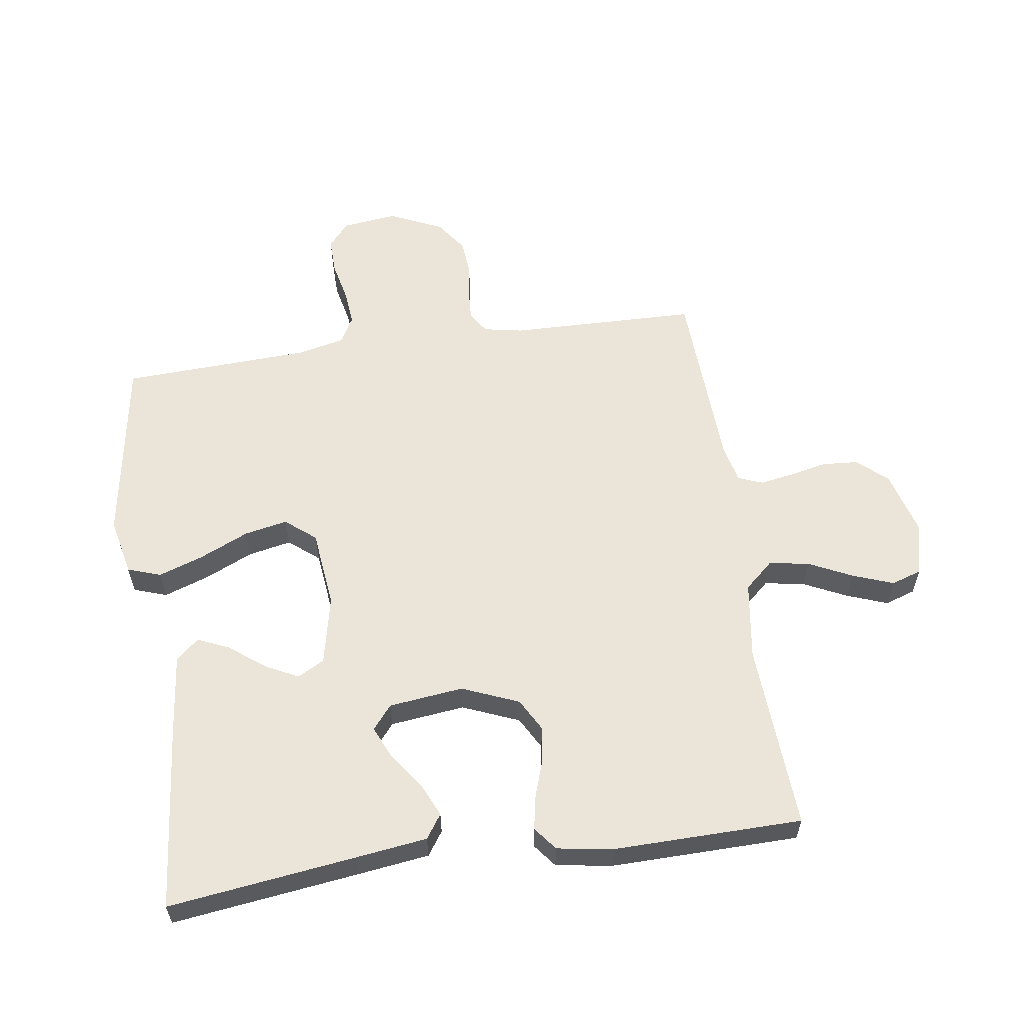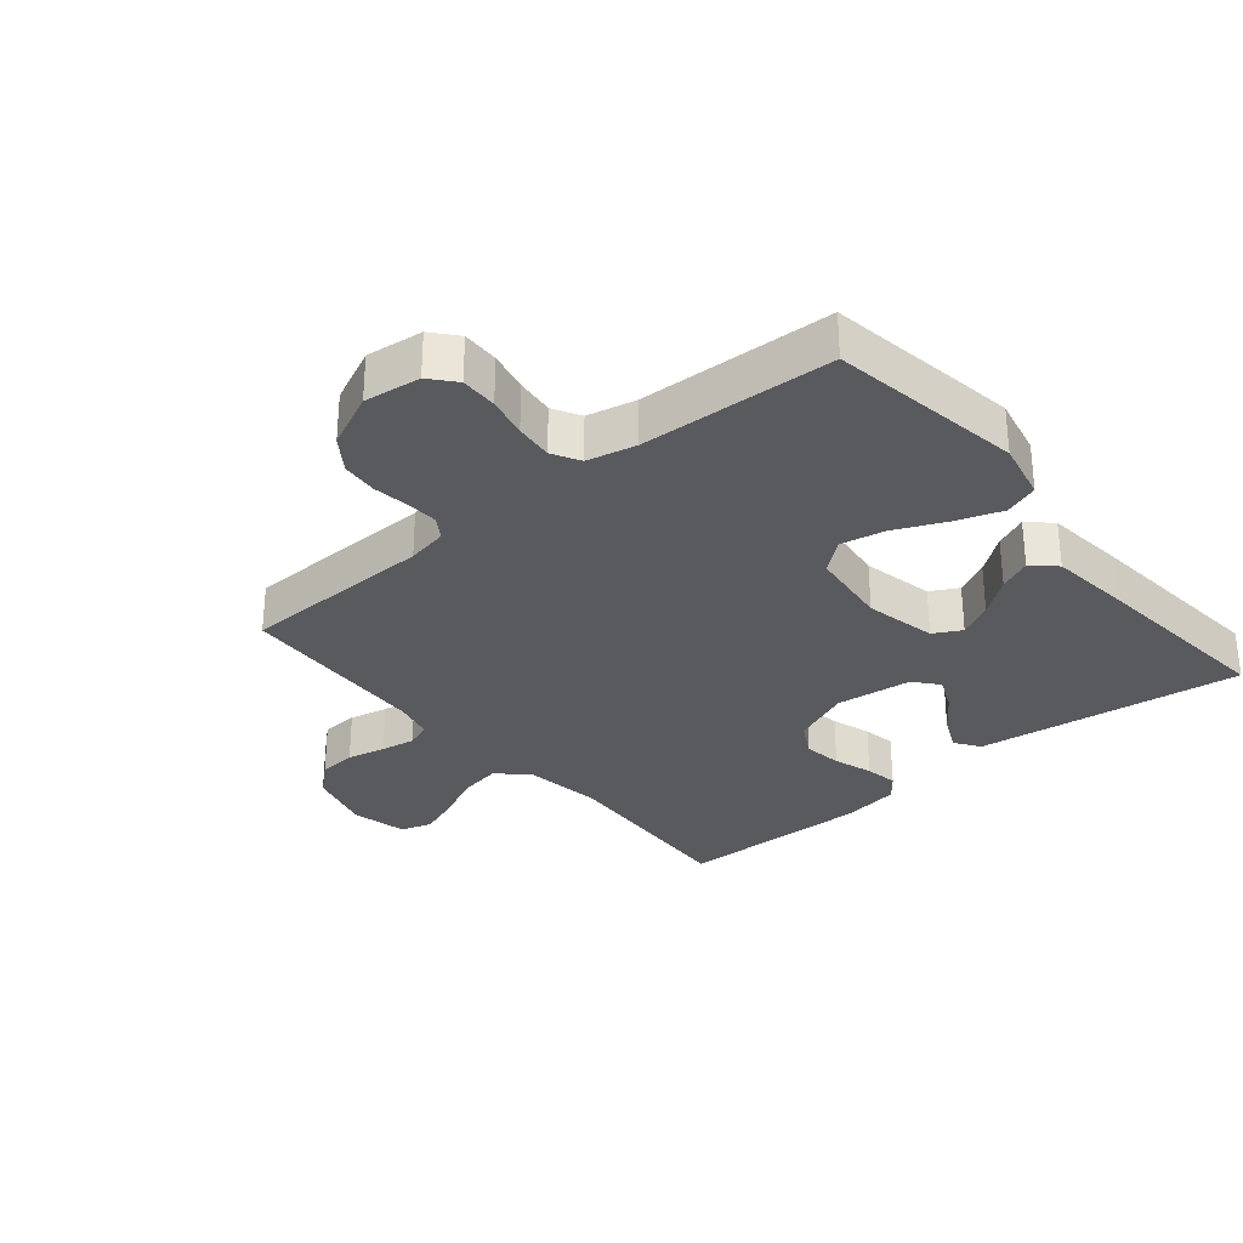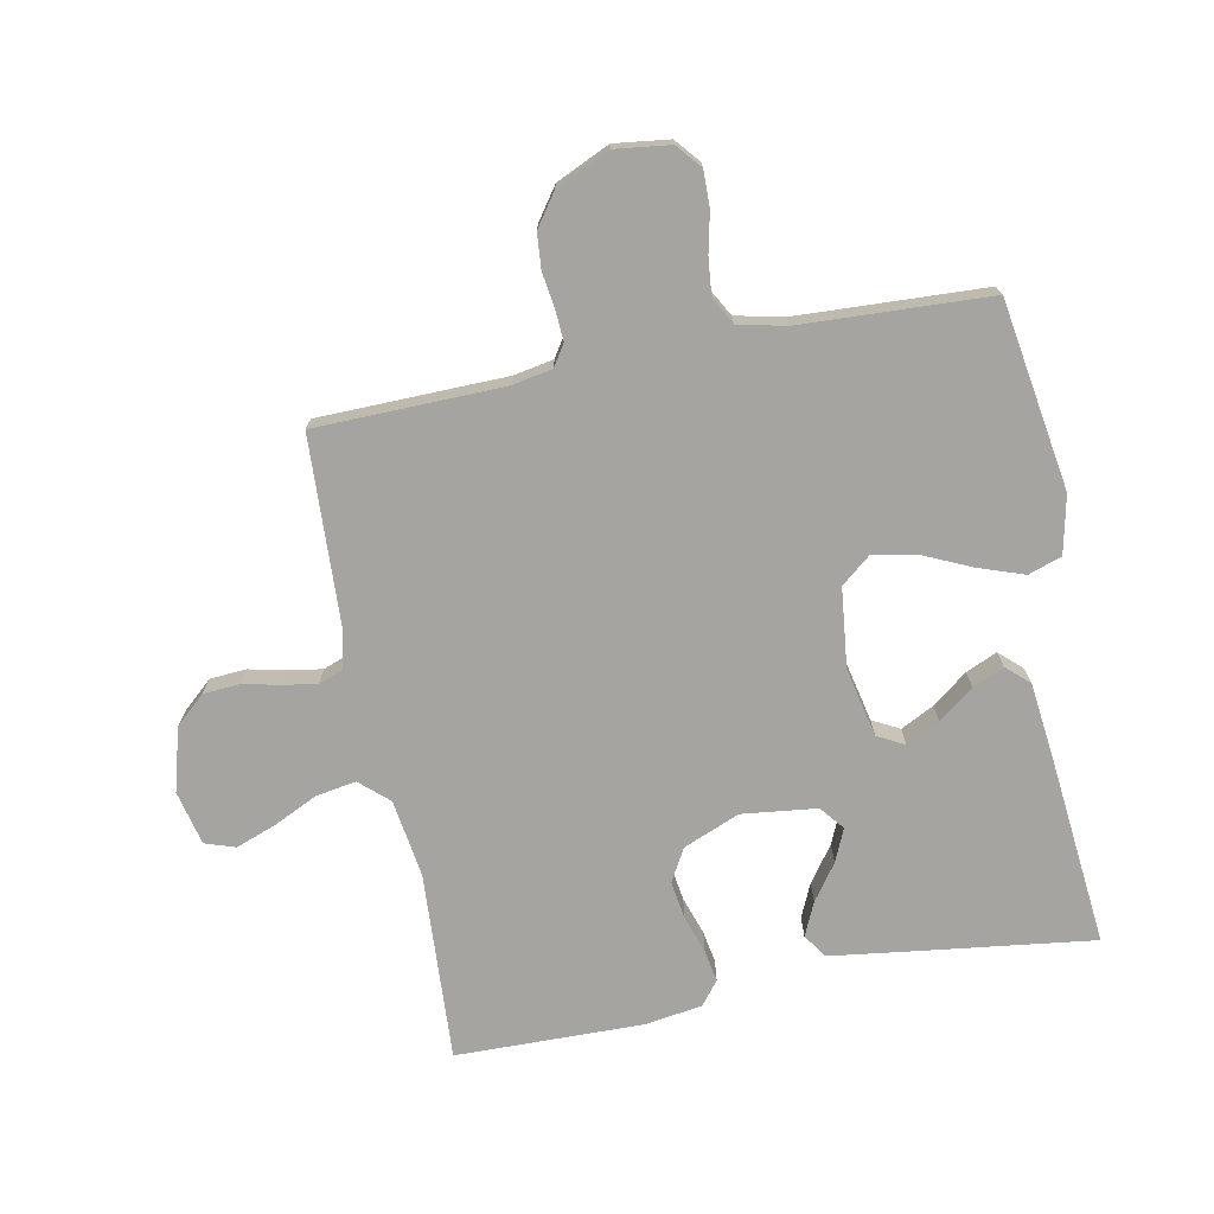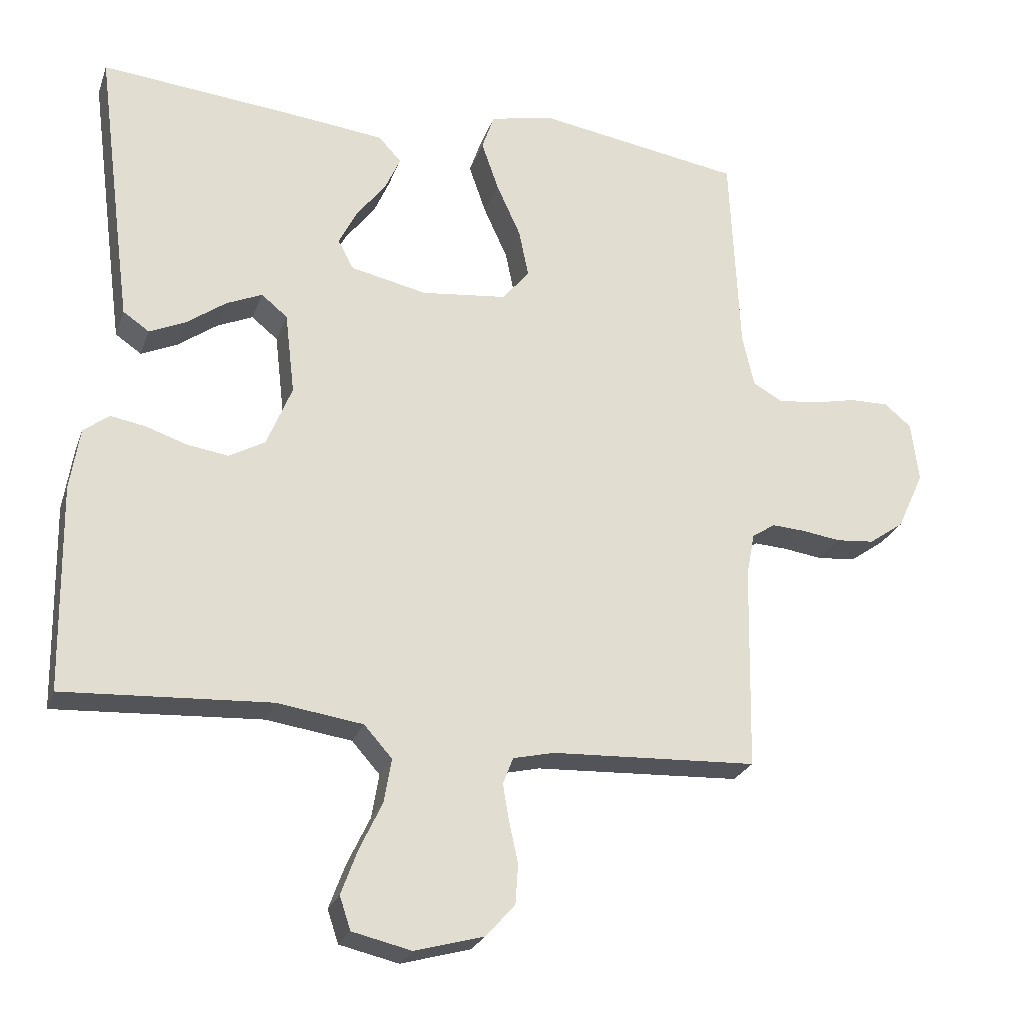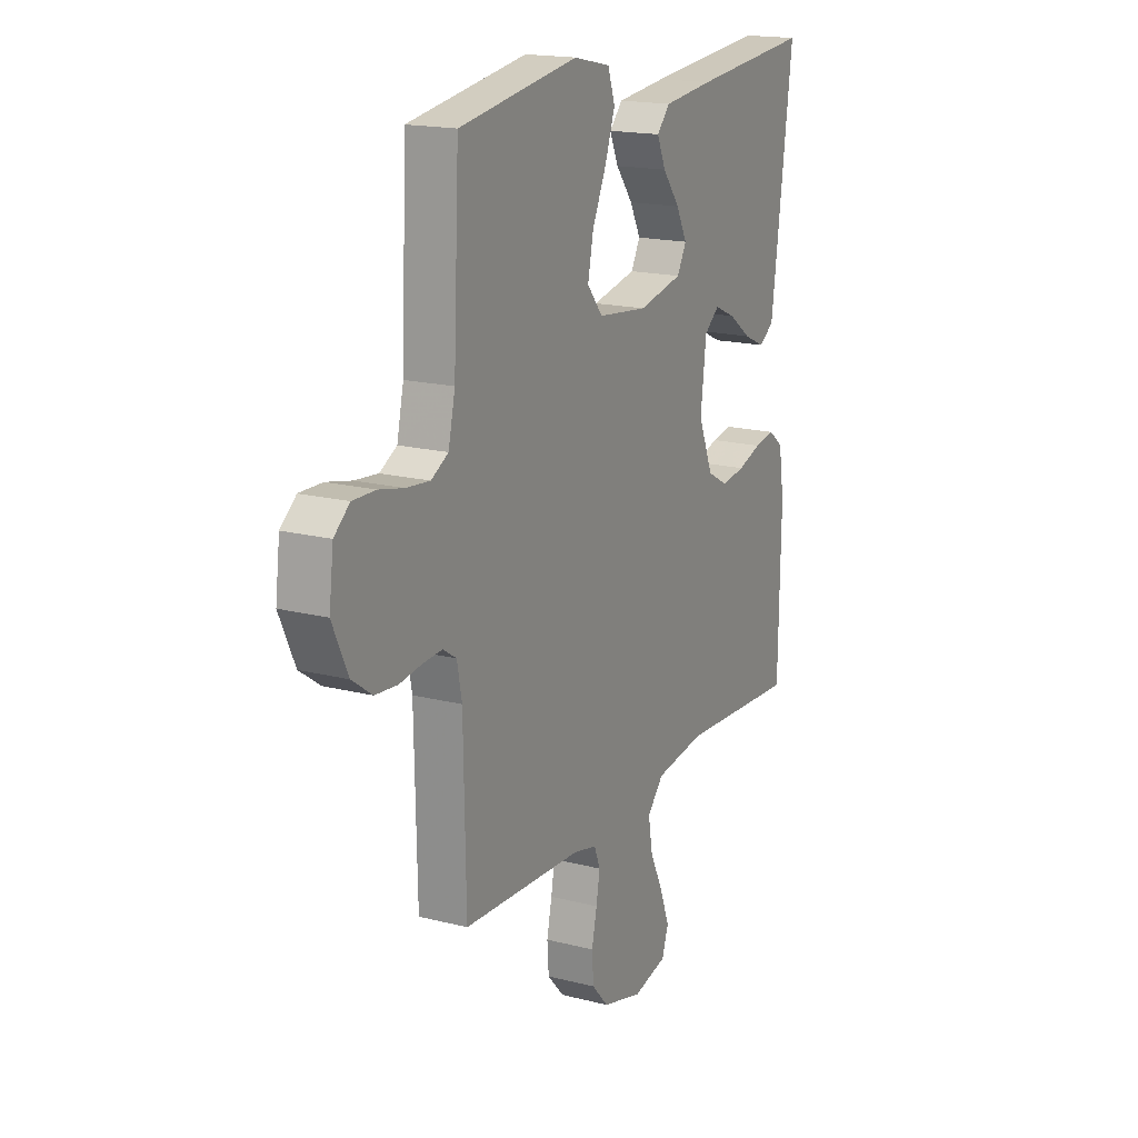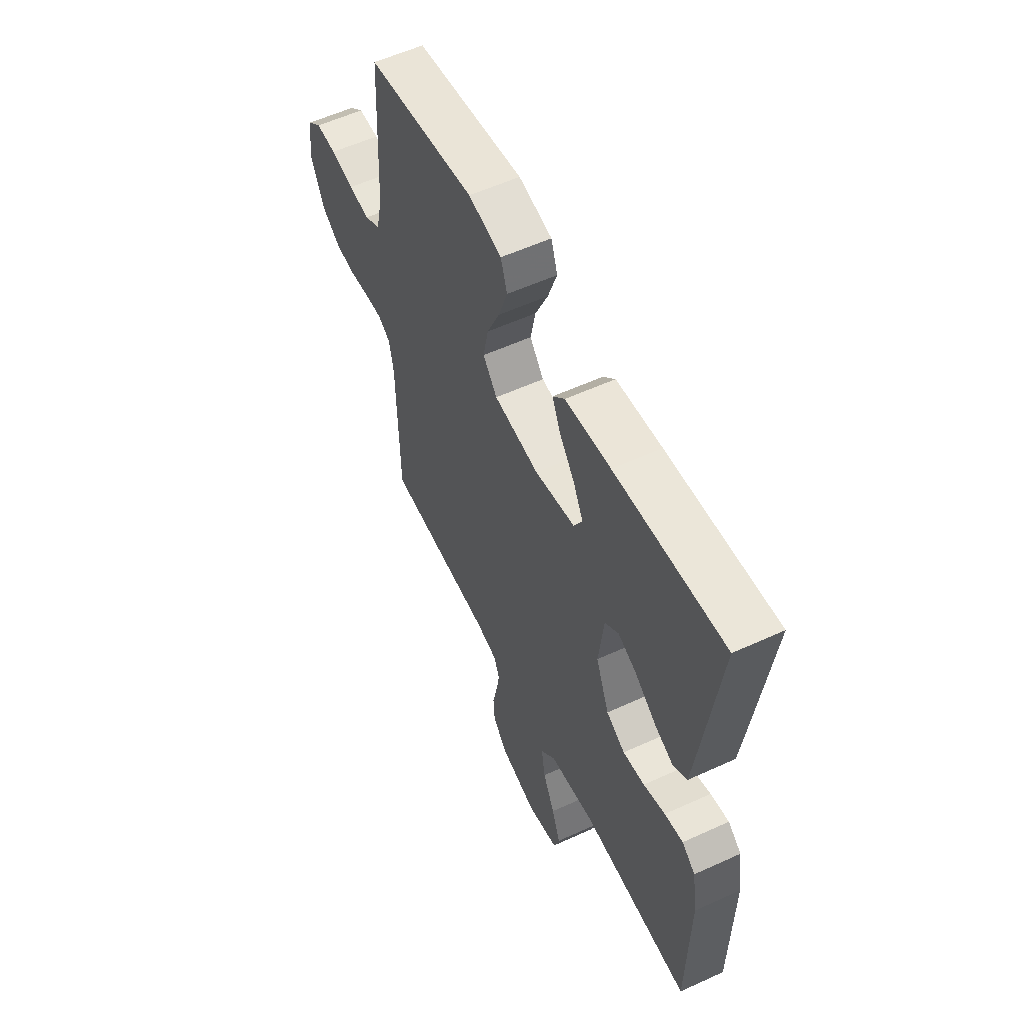
<metadata>
{"format":"obj","ext":"obj","renderer":"f3d","projection":"perspective","resolution":1024,"background":"white","views":[{"elev":58.8,"azim":81.8,"up":"+Y"},{"elev":-30.7,"azim":-50.2,"up":"+Y"},{"elev":-73.2,"azim":-78.9,"up":"+Y"},{"elev":-24.9,"azim":162.9,"up":"+Z"},{"elev":17.5,"azim":-63.1,"up":"+Z"},{"elev":57.0,"azim":64.5,"up":"+Z"}]}
</metadata>
<code>
v 0.5 0.07 0.5
v 0.461 0.07 0.2
v 0.446 0.07 0.088
v 0.408 0.07 0.062
v 0.355 0.07 0.086
v 0.298 0.07 0.127
v 0.246 0.07 0.15
v 0.208 0.07 0.119
v 0.194 0.07 0
v 0.231 0.07 -0.09
v 0.283 0.07 -0.119
v 0.343 0.07 -0.11
v 0.403 0.07 -0.09
v 0.454 0.07 -0.081
v 0.491 0.07 -0.11
v 0.505 0.07 -0.2
v 0.5 0.07 -0.5
v 0.2 0.07 -0.483
v 0.075 0.07 -0.501
v 0.034 0.07 -0.547
v 0.045 0.07 -0.611
v 0.078 0.07 -0.68
v 0.102 0.07 -0.745
v 0.086 0.07 -0.793
v 0 0.07 -0.813
v -0.101 0.07 -0.785
v -0.143 0.07 -0.738
v -0.147 0.07 -0.68
v -0.134 0.07 -0.62
v -0.125 0.07 -0.567
v -0.14 0.07 -0.528
v -0.2 0.07 -0.514
v -0.5 0.07 -0.5
v -0.506 0.07 -0.2
v -0.518 0.07 -0.137
v -0.552 0.07 -0.115
v -0.601 0.07 -0.118
v -0.657 0.07 -0.126
v -0.713 0.07 -0.121
v -0.764 0.07 -0.085
v -0.803 0.07 0
v -0.792 0.07 0.088
v -0.753 0.07 0.121
v -0.696 0.07 0.12
v -0.633 0.07 0.106
v -0.574 0.07 0.1
v -0.531 0.07 0.124
v -0.514 0.07 0.2
v -0.5 0.07 0.5
v -0.2 0.07 0.548
v -0.108 0.07 0.528
v -0.09 0.07 0.475
v -0.115 0.07 0.403
v -0.15 0.07 0.326
v -0.164 0.07 0.257
v -0.125 0.07 0.209
v 0 0.07 0.195
v 0.111 0.07 0.219
v 0.134 0.07 0.262
v 0.107 0.07 0.315
v 0.064 0.07 0.371
v 0.042 0.07 0.421
v 0.075 0.07 0.457
v 0.2 0.07 0.471
v 0.5 0 0.5
v 0.461 0 0.2
v 0.446 0 0.088
v 0.408 0 0.062
v 0.355 0 0.086
v 0.298 0 0.127
v 0.246 0 0.15
v 0.208 0 0.119
v 0.194 0 0
v 0.231 0 -0.09
v 0.283 0 -0.119
v 0.343 0 -0.11
v 0.403 0 -0.09
v 0.454 0 -0.081
v 0.491 0 -0.11
v 0.505 0 -0.2
v 0.5 0 -0.5
v 0.2 0 -0.483
v 0.075 0 -0.501
v 0.034 0 -0.547
v 0.045 0 -0.611
v 0.078 0 -0.68
v 0.102 0 -0.745
v 0.086 0 -0.793
v 0 0 -0.813
v -0.101 0 -0.785
v -0.143 0 -0.738
v -0.147 0 -0.68
v -0.134 0 -0.62
v -0.125 0 -0.567
v -0.14 0 -0.528
v -0.2 0 -0.514
v -0.5 0 -0.5
v -0.506 0 -0.2
v -0.518 0 -0.137
v -0.552 0 -0.115
v -0.601 0 -0.118
v -0.657 0 -0.126
v -0.713 0 -0.121
v -0.764 0 -0.085
v -0.803 0 0
v -0.792 0 0.088
v -0.753 0 0.121
v -0.696 0 0.12
v -0.633 0 0.106
v -0.574 0 0.1
v -0.531 0 0.124
v -0.514 0 0.2
v -0.5 0 0.5
v -0.2 0 0.548
v -0.108 0 0.528
v -0.09 0 0.475
v -0.115 0 0.403
v -0.15 0 0.326
v -0.164 0 0.257
v -0.125 0 0.209
v 0 0 0.195
v 0.111 0 0.219
v 0.134 0 0.262
v 0.107 0 0.315
v 0.064 0 0.371
v 0.042 0 0.421
v 0.075 0 0.457
v 0.2 0 0.471
f 60 61 62 63
f 59 60 63 64
f 51 52 53 54
f 49 50 51 54
f 48 49 54 55
f 47 48 55 56
f 42 43 44 45
f 42 45 46
f 41 42 46
f 40 41 46
f 37 38 39 40
f 36 37 40 46
f 35 36 46 47
f 32 33 34
f 31 32 34 35
f 26 27 28 29
f 26 29 30
f 25 26 30
f 24 25 30 31
f 21 22 23 24
f 15 16 17 18
f 15 18 19
f 12 13 14 15
f 11 12 15 19
f 10 11 19 20
f 3 4 5 6
f 3 6 7
f 2 3 7
f 59 64 1 2
f 58 59 2 7
f 57 58 7 8
f 56 57 8 9
f 31 35 47 56
f 21 24 31
f 20 21 31 56
f 9 10 20 56
f 127 126 125 124
f 128 127 124 123
f 118 117 116 115
f 118 115 114 113
f 119 118 113 112
f 120 119 112 111
f 109 108 107 106
f 110 109 106
f 110 106 105
f 110 105 104
f 104 103 102 101
f 110 104 101 100
f 111 110 100 99
f 98 97 96
f 99 98 96 95
f 93 92 91 90
f 94 93 90
f 94 90 89
f 95 94 89 88
f 88 87 86 85
f 82 81 80 79
f 83 82 79
f 79 78 77 76
f 83 79 76 75
f 84 83 75 74
f 70 69 68 67
f 71 70 67
f 71 67 66
f 66 65 128 123
f 71 66 123 122
f 72 71 122 121
f 73 72 121 120
f 120 111 99 95
f 95 88 85
f 120 95 85 84
f 120 84 74 73
f 1 65 66 2
f 2 66 67 3
f 3 67 68 4
f 4 68 69 5
f 5 69 70 6
f 6 70 71 7
f 7 71 72 8
f 8 72 73 9
f 9 73 74 10
f 10 74 75 11
f 11 75 76 12
f 12 76 77 13
f 13 77 78 14
f 14 78 79 15
f 15 79 80 16
f 16 80 81 17
f 17 81 82 18
f 18 82 83 19
f 19 83 84 20
f 20 84 85 21
f 21 85 86 22
f 22 86 87 23
f 23 87 88 24
f 24 88 89 25
f 25 89 90 26
f 26 90 91 27
f 27 91 92 28
f 28 92 93 29
f 29 93 94 30
f 30 94 95 31
f 31 95 96 32
f 32 96 97 33
f 33 97 98 34
f 34 98 99 35
f 35 99 100 36
f 36 100 101 37
f 37 101 102 38
f 38 102 103 39
f 39 103 104 40
f 40 104 105 41
f 41 105 106 42
f 42 106 107 43
f 43 107 108 44
f 44 108 109 45
f 45 109 110 46
f 46 110 111 47
f 47 111 112 48
f 48 112 113 49
f 49 113 114 50
f 50 114 115 51
f 51 115 116 52
f 52 116 117 53
f 53 117 118 54
f 54 118 119 55
f 55 119 120 56
f 56 120 121 57
f 57 121 122 58
f 58 122 123 59
f 59 123 124 60
f 60 124 125 61
f 61 125 126 62
f 62 126 127 63
f 63 127 128 64
f 64 128 65 1

</code>
